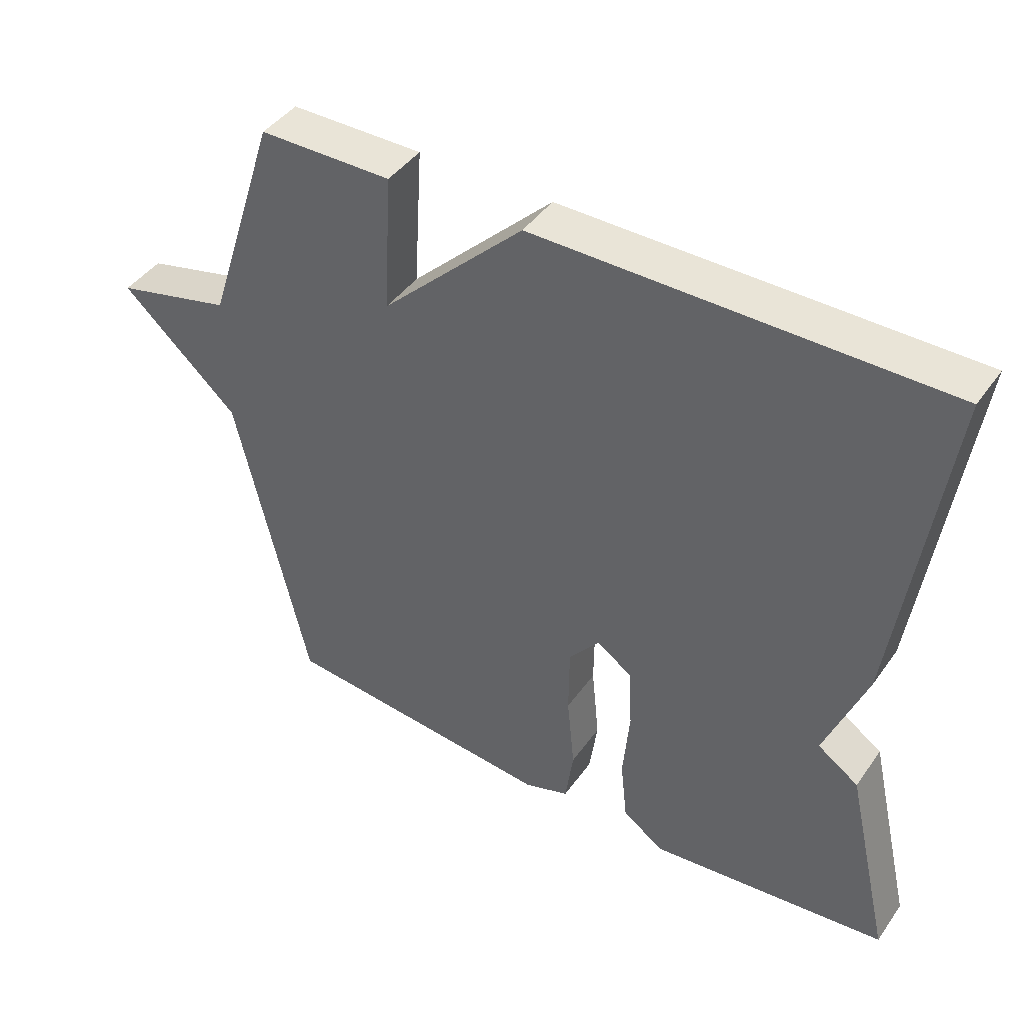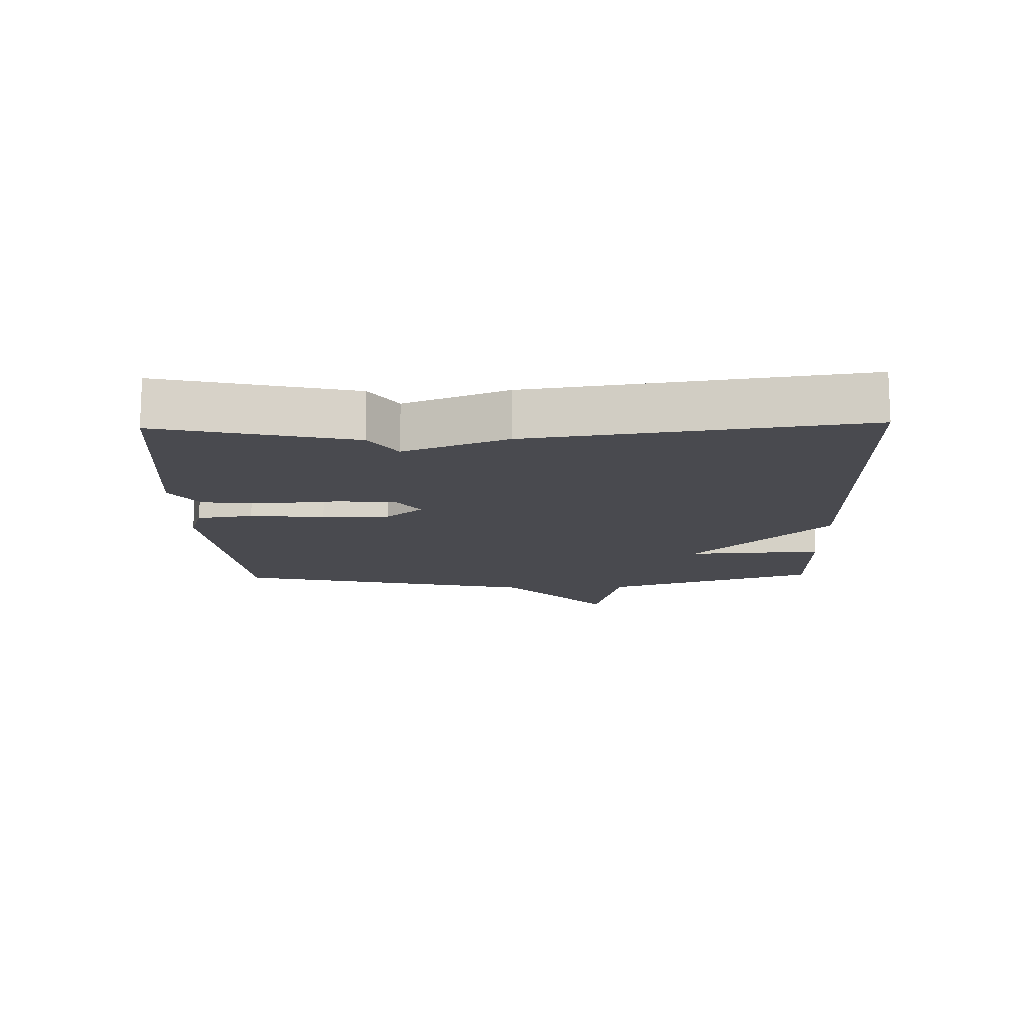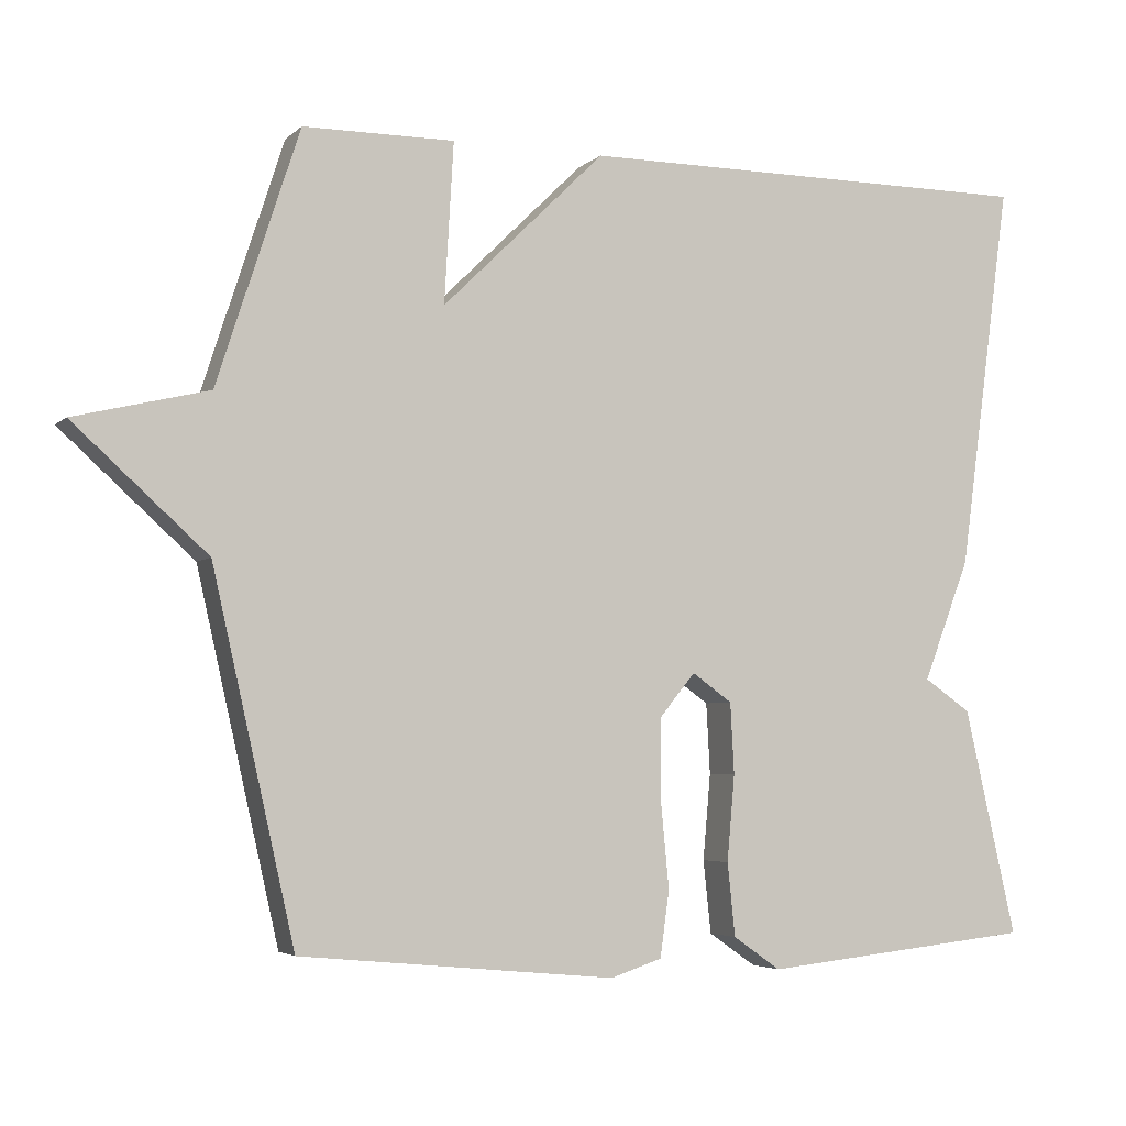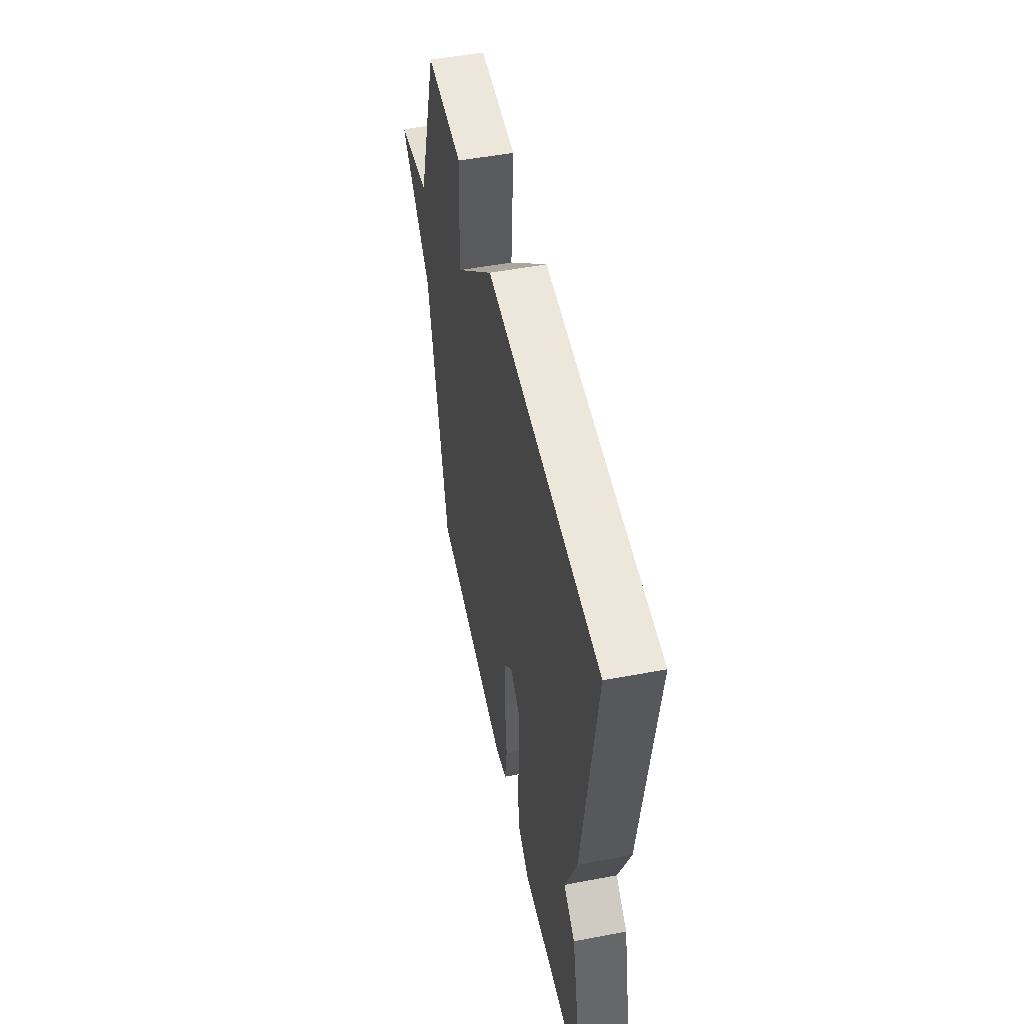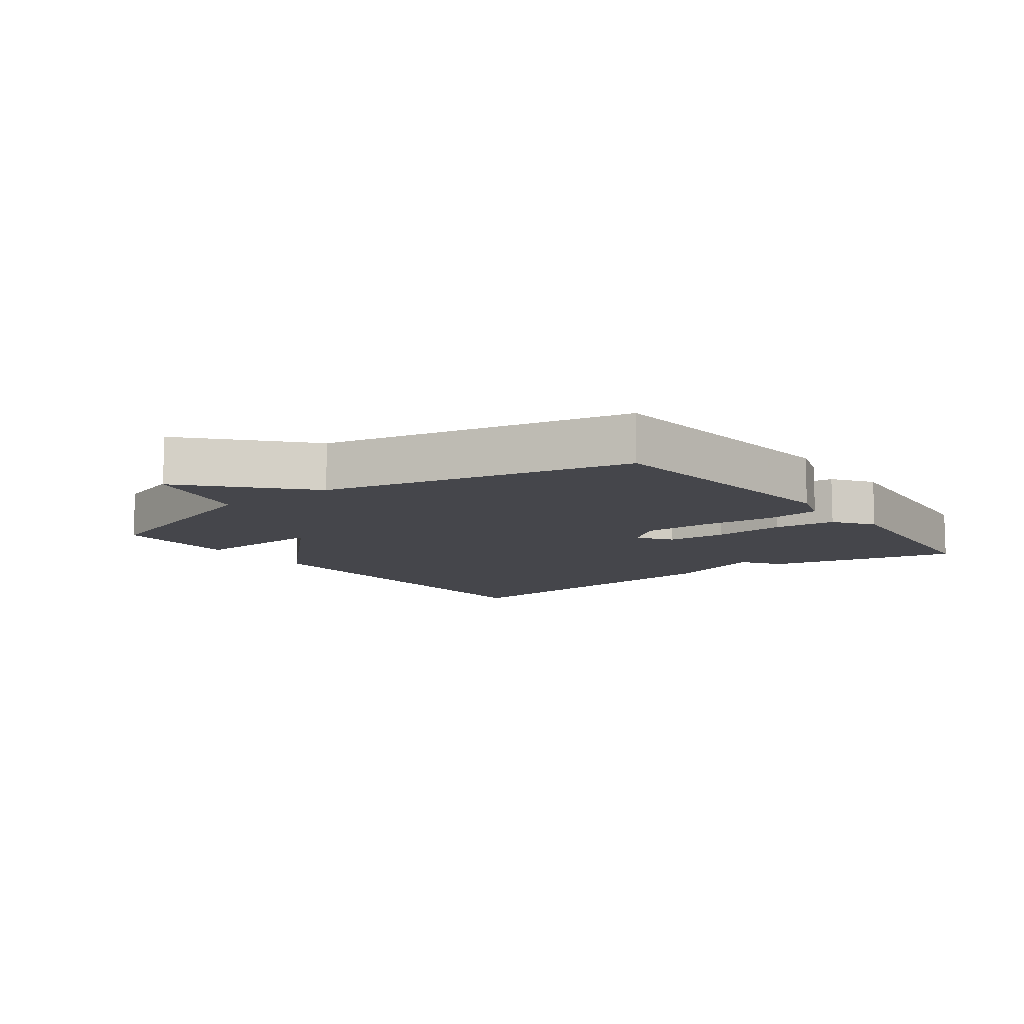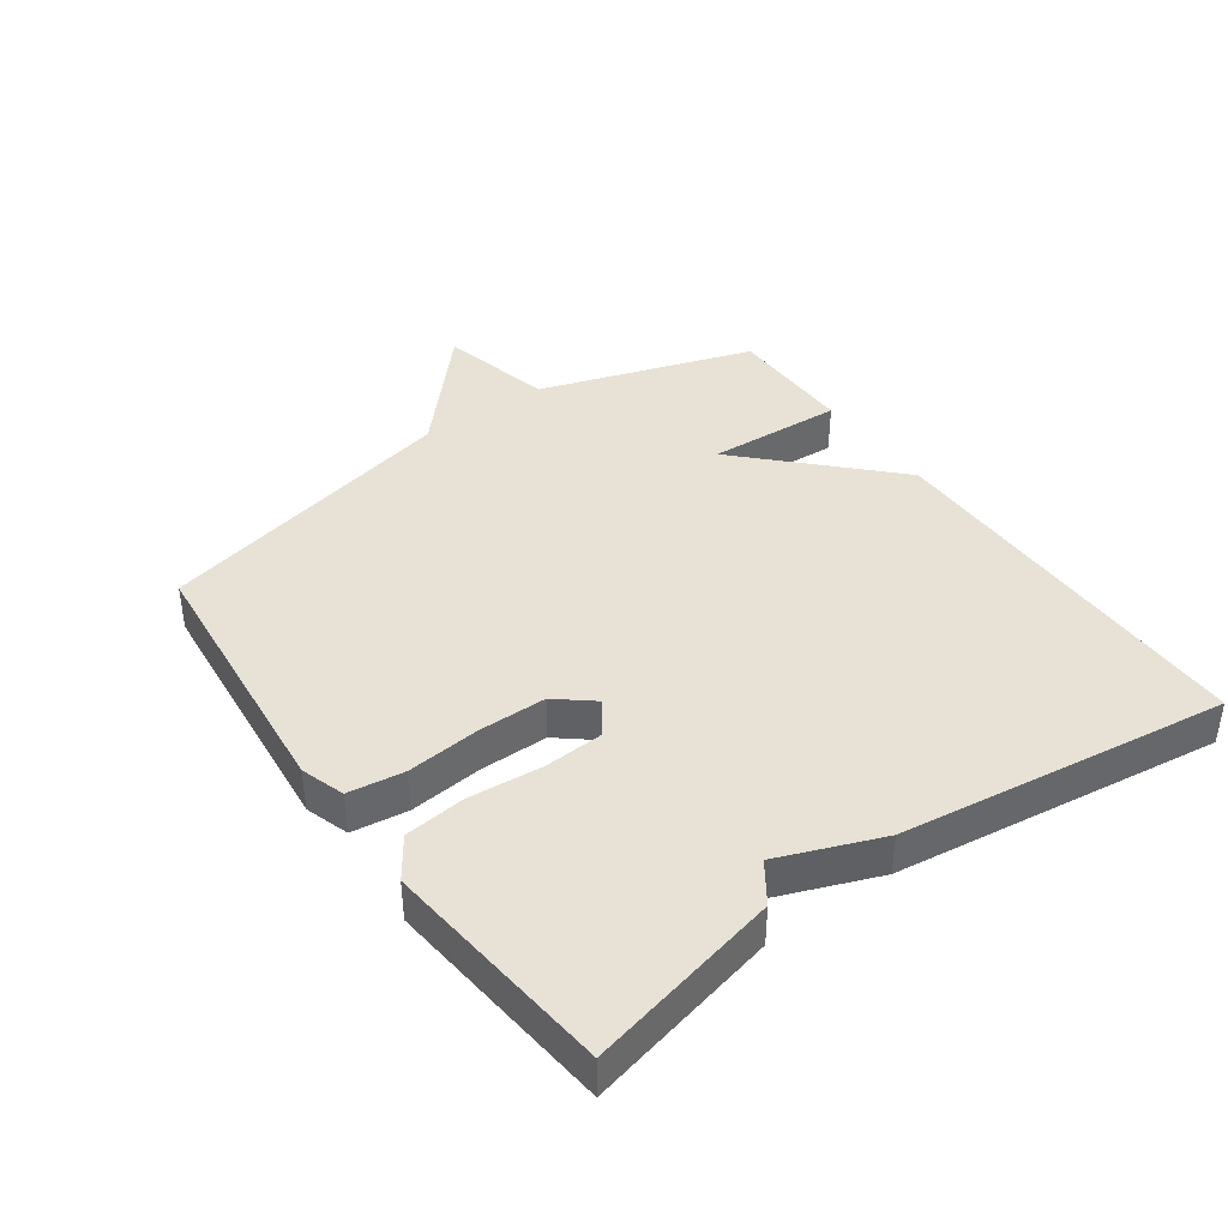
<metadata>
{"format":"obj","ext":"obj","renderer":"f3d","projection":"perspective","resolution":1024,"background":"white","views":[{"elev":43.3,"azim":-147.3,"up":"+Z"},{"elev":-13.5,"azim":-88.4,"up":"+Y"},{"elev":-4.3,"azim":157.1,"up":"+Z"},{"elev":51.7,"azim":-101.6,"up":"+Z"},{"elev":-10.1,"azim":126.8,"up":"+Y"},{"elev":40.5,"azim":-125.5,"up":"+Y"}]}
</metadata>
<code>
v -0.5 0.07 0.5
v 0.103 0.07 0.501
v 0.315 0.07 0.293
v 0.303 0.07 0.501
v 0.5 0.07 0.5
v 0.607 0.07 0.171
v 0.781 0.07 0.129
v 0.607 0.07 -0.029
v 0.5 0.07 -0.5
v 0.089 0.07 -0.54
v 0.022 0.07 -0.518
v 0.01 0.07 -0.432
v 0.021 0.07 -0.318
v 0.02 0.07 -0.214
v -0.026 0.07 -0.158
v -0.078 0.07 -0.195
v -0.083 0.07 -0.287
v -0.073 0.07 -0.399
v -0.083 0.07 -0.494
v -0.145 0.07 -0.537
v -0.5 0.07 -0.5
v -0.432 0.07 -0.204
v -0.371 0.07 -0.162
v -0.432 0.07 -0.004
v -0.5 0 0.5
v 0.103 0 0.501
v 0.315 0 0.293
v 0.303 0 0.501
v 0.5 0 0.5
v 0.607 0 0.171
v 0.781 0 0.129
v 0.607 0 -0.029
v 0.5 0 -0.5
v 0.089 0 -0.54
v 0.022 0 -0.518
v 0.01 0 -0.432
v 0.021 0 -0.318
v 0.02 0 -0.214
v -0.026 0 -0.158
v -0.078 0 -0.195
v -0.083 0 -0.287
v -0.073 0 -0.399
v -0.083 0 -0.494
v -0.145 0 -0.537
v -0.5 0 -0.5
v -0.432 0 -0.204
v -0.371 0 -0.162
v -0.432 0 -0.004
f 1 2 3
f 24 1 3
f 23 24 3
f 21 22 23
f 20 21 23
f 19 20 23
f 18 19 23
f 17 18 23
f 16 17 23
f 15 16 23 3
f 14 15 3
f 13 14 3
f 12 13 3
f 11 12 3
f 10 11 3
f 9 10 3
f 8 9 3
f 6 7 8
f 5 6 8
f 4 5 8
f 3 4 8
f 27 26 25
f 27 25 48
f 27 48 47
f 47 46 45
f 47 45 44
f 47 44 43
f 47 43 42
f 47 42 41
f 47 41 40
f 27 47 40 39
f 27 39 38
f 27 38 37
f 27 37 36
f 27 36 35
f 27 35 34
f 27 34 33
f 27 33 32
f 32 31 30
f 32 30 29
f 32 29 28
f 32 28 27
f 1 25 26 2
f 2 26 27 3
f 3 27 28 4
f 4 28 29 5
f 5 29 30 6
f 6 30 31 7
f 7 31 32 8
f 8 32 33 9
f 9 33 34 10
f 10 34 35 11
f 11 35 36 12
f 12 36 37 13
f 13 37 38 14
f 14 38 39 15
f 15 39 40 16
f 16 40 41 17
f 17 41 42 18
f 18 42 43 19
f 19 43 44 20
f 20 44 45 21
f 21 45 46 22
f 22 46 47 23
f 23 47 48 24
f 24 48 25 1

</code>
